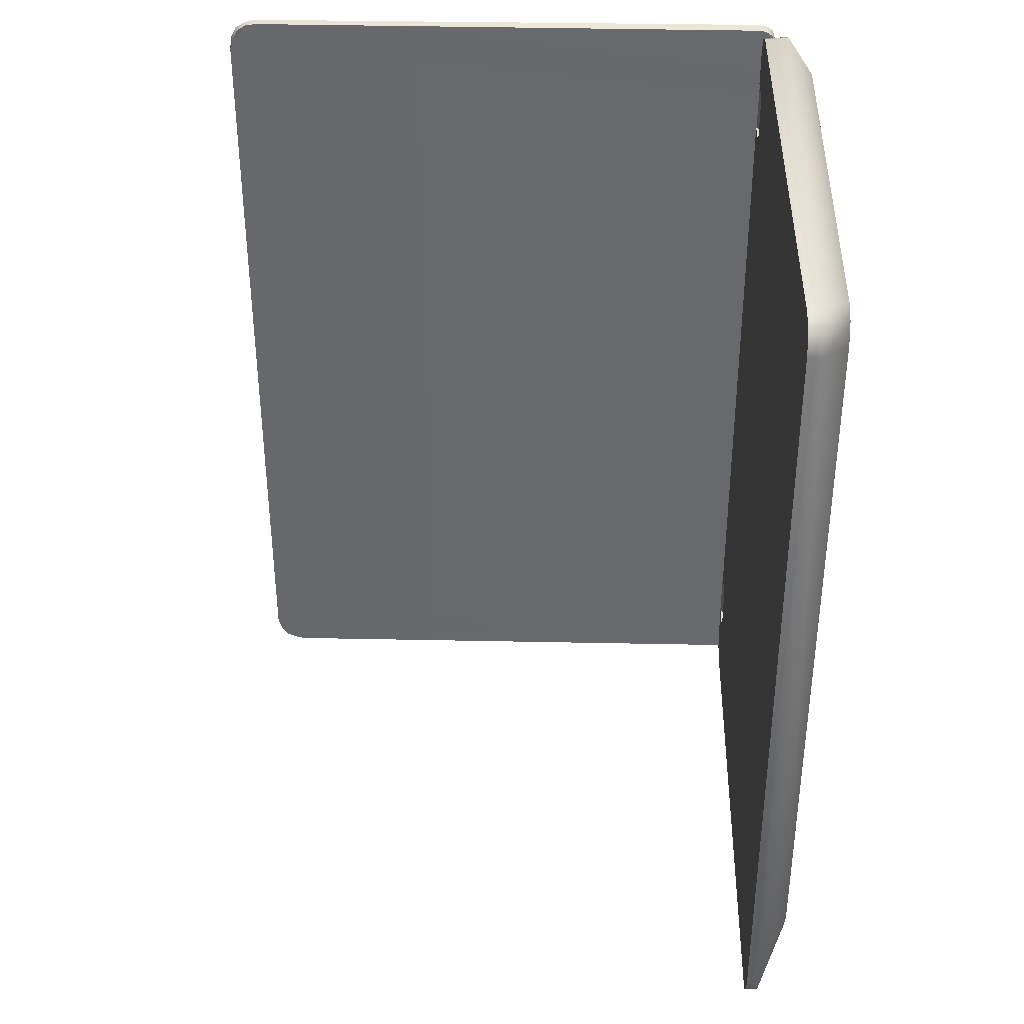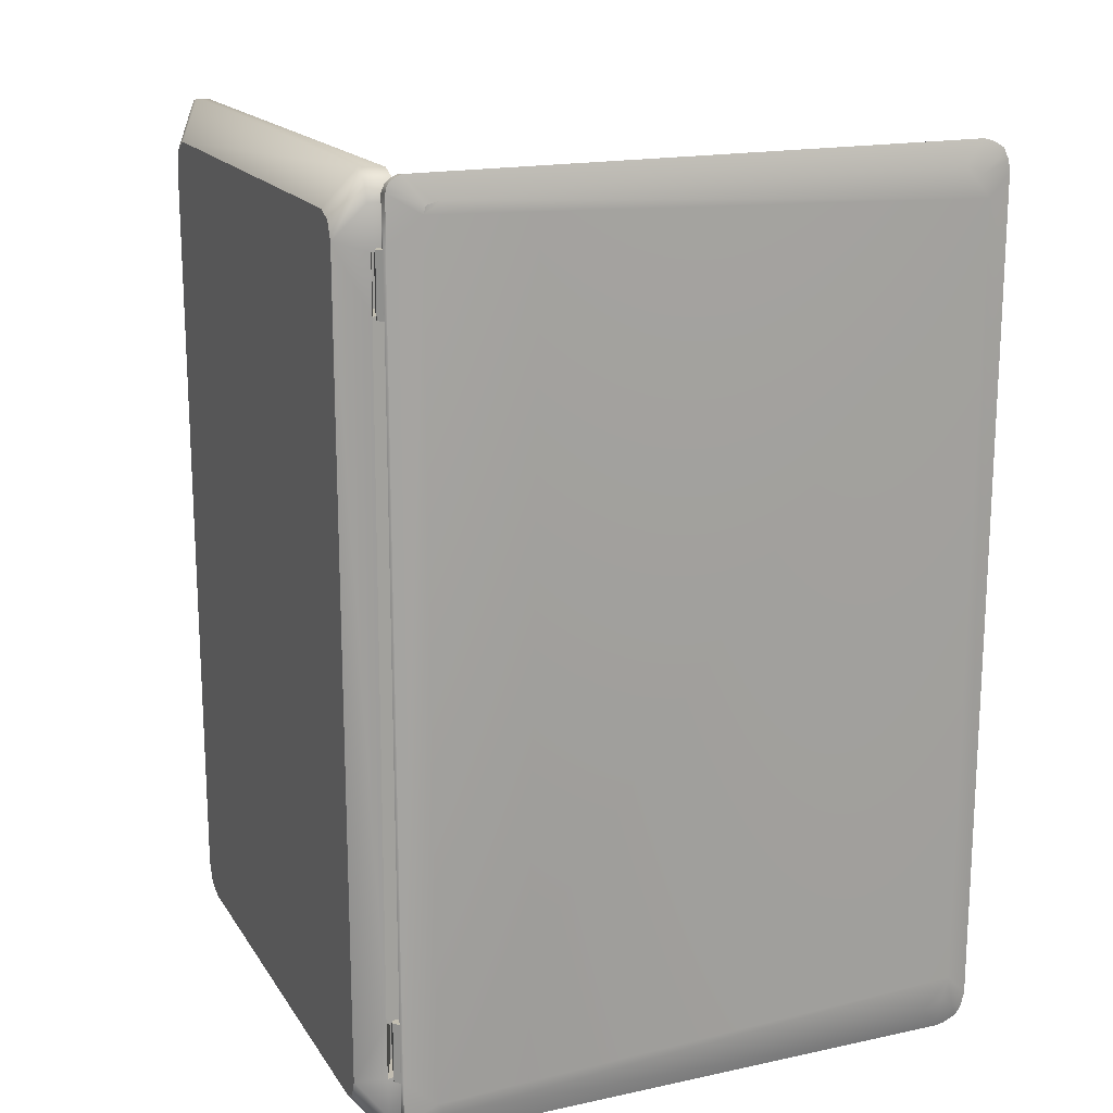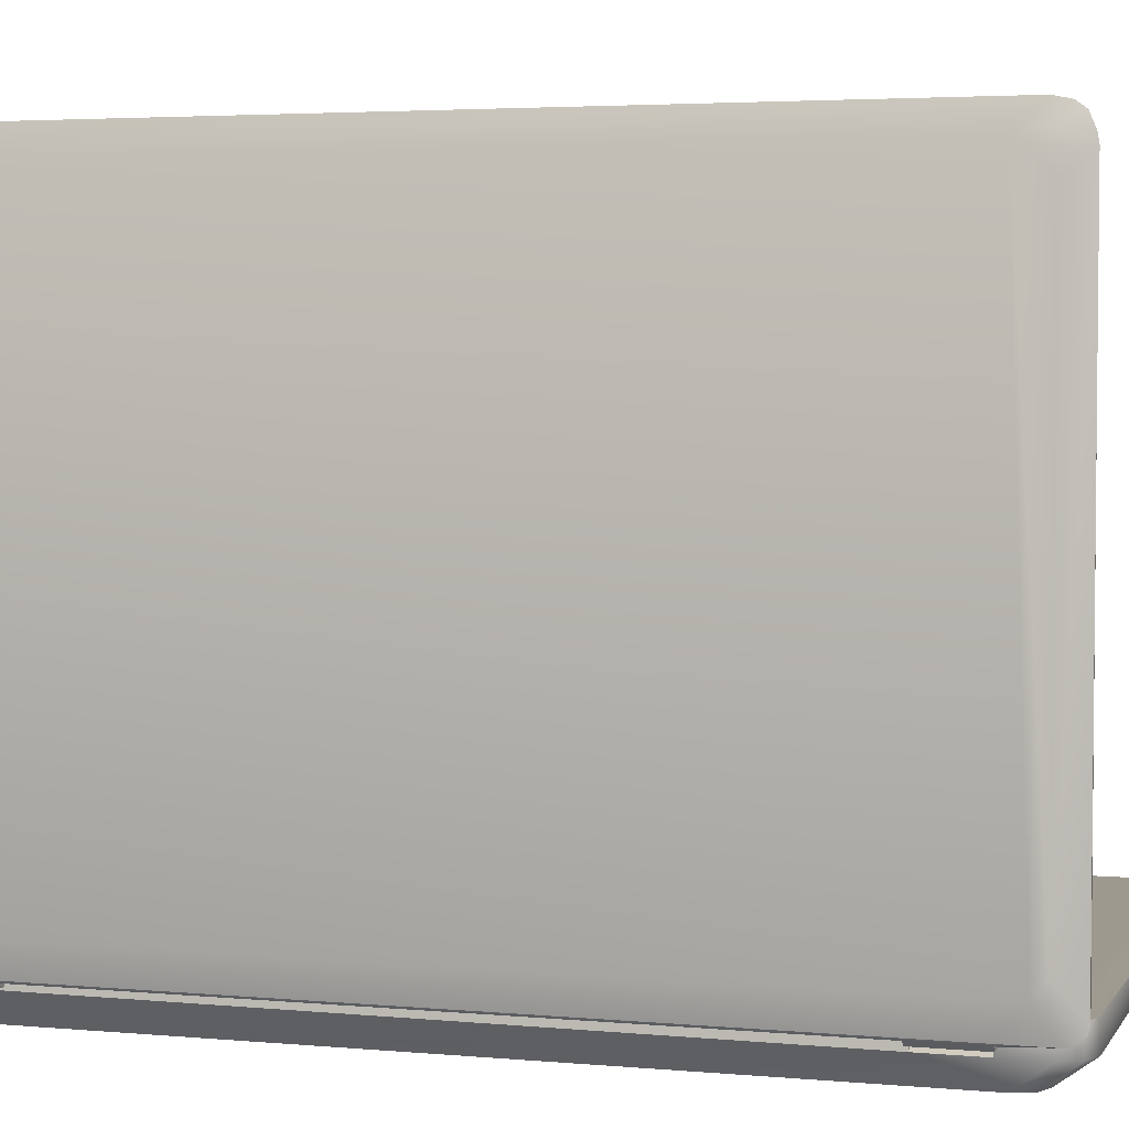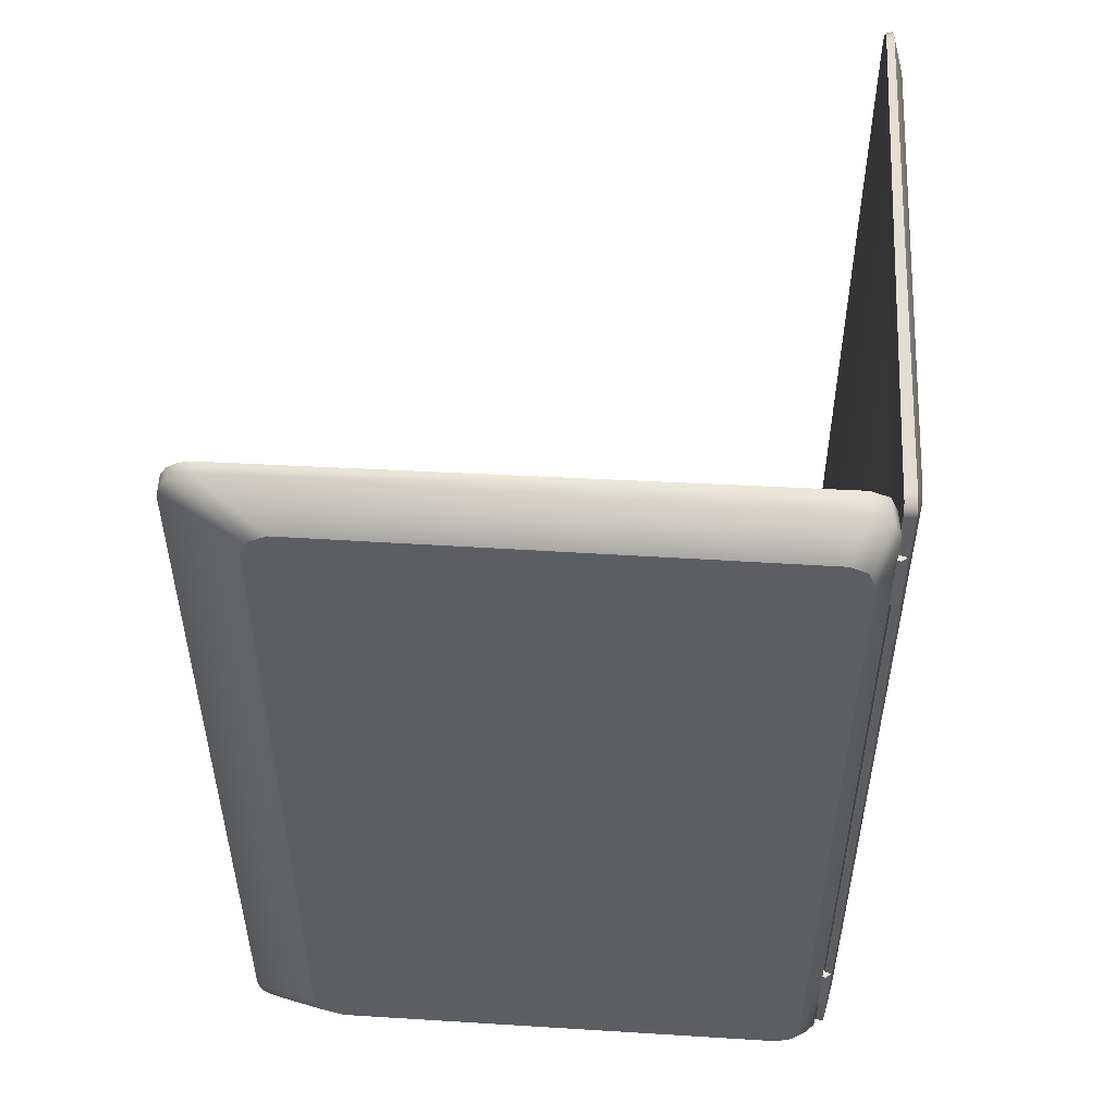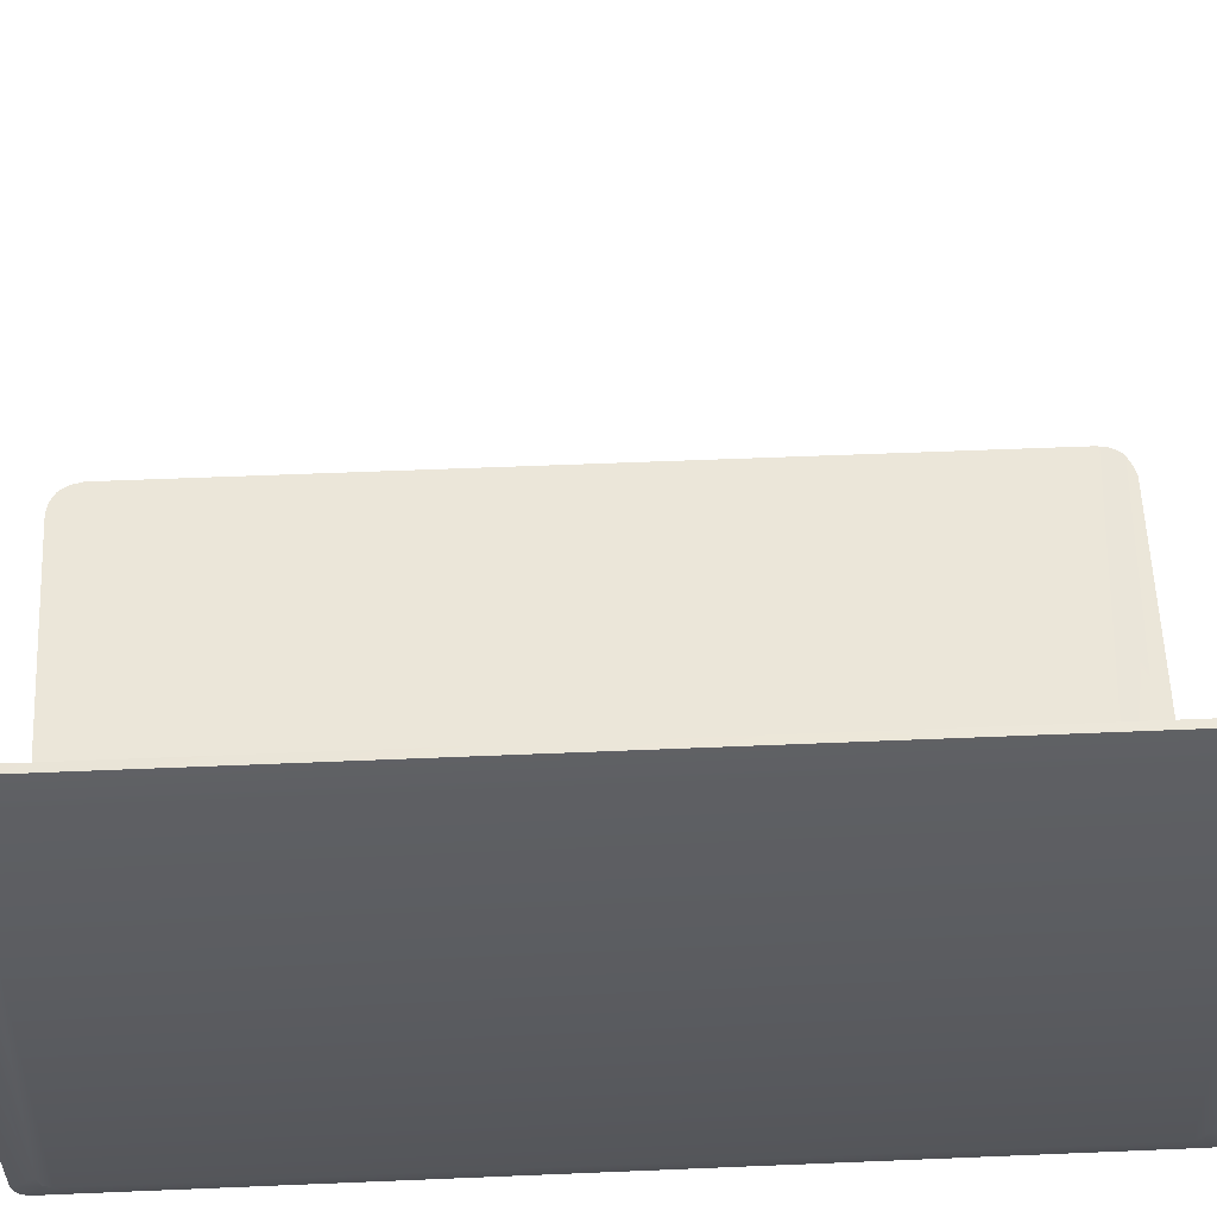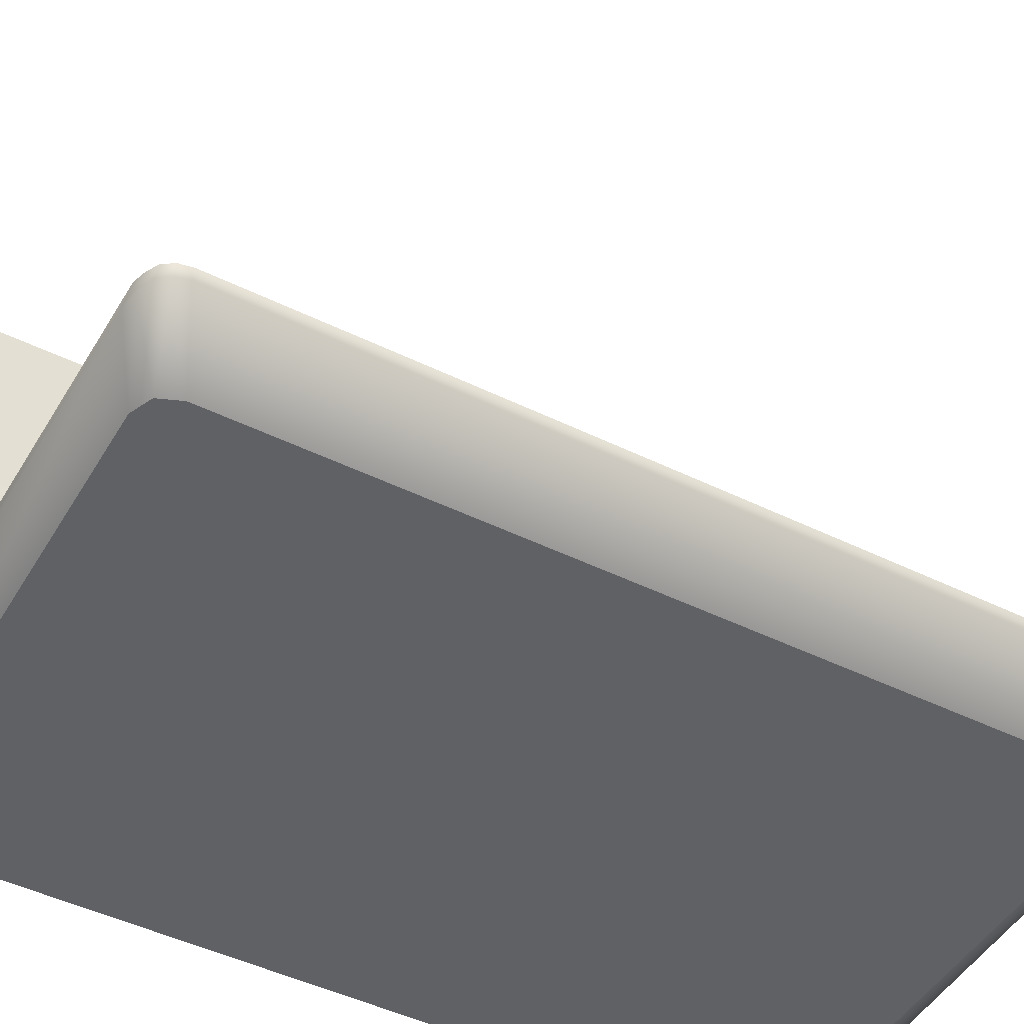
<metadata>
{"format":"obj","ext":"obj","renderer":"f3d","projection":"perspective","resolution":1024,"background":"white","views":[{"elev":37.4,"azim":-88.6,"up":"+Z"},{"elev":17.1,"azim":66.9,"up":"+Z"},{"elev":3.5,"azim":107.5,"up":"+Y"},{"elev":51.8,"azim":3.3,"up":"+Z"},{"elev":57.4,"azim":87.5,"up":"+Y"},{"elev":-46.6,"azim":-119.3,"up":"+Y"}]}
</metadata>
<code>
o Lowpoly_Notebook_Cube.001
v 0.2882 0.1852 1.546
v 0.2573 0.00973 1.185
v 0.2894 0.1287 1.506
v 0.2842 2.128 1.439
v 0.2844 2.032 1.551
v 0.2883 0.1378 1.535
v 0.2525 2.118 1.632
v 0.2253 2.109 1.626
v 0.2342 0.01922 1.185
v 0.253 2.222 1.515
v 0.2617 0.07187 1.628
v 0.2843 2.104 1.523
v 0.2215 0.01929 1.403
v 0.2353 -0.007116 1.403
v 0.2265 2.097 -1.625
v 0.2619 0.0172 -1.185
v 0.2873 0.1836 -1.538
v 0.2894 0.1287 -1.492
v 0.2844 2.032 -1.537
v 0.2866 0.1353 -1.533
v 0.2842 2.128 -1.425
v 0.2326 0.01918 -1.555
v 0.2267 2.219 -1.511
v 0.253 2.222 -1.515
v 0.2619 0.0172 -1.403
v 0.2843 2.104 -1.509
v 0.2326 0.01918 -1.403
v 0.2375 -0.007116 -1.403
v 0.2255 2.208 1.555
v 0.2255 2.187 1.598
v 0.2661 2.17 1.565
v 0.2267 2.202 -1.566
v 0.2265 2.129 -1.62
v 0.2508 2.21 -1.571
v 0.2732 2.157 -1.547
v 0.2258 0.05256 -1.62
v 0.2225 0.05185 1.614
v 0.2629 0.04976 1.62
v 0.2573 0.00973 1.403
v 0.2619 0.0172 1.185
v 0.2619 0.0172 1.403
v 0.2629 0.01895 1.574
v 0.2351 0.01917 -1.185
v 0.2219 0.0192 1.568
v 0.2573 0.00973 -1.185
v 0.2213 0.07397 1.622
v 0.2214 0.0684 1.185
v 0.1363 0.04095 1.185
v 0.1363 0.04095 1.403
v 0.2213 0.0684 1.403
v 0.2353 -0.007116 1.185
v 0.1417 0.0206 1.185
v 0.1417 0.0206 1.403
v 0.2225 0.0739 -1.625
v 0.2619 0.0172 -1.559
v 0.2573 0.00973 -1.403
v 0.2223 0.06835 -1.185
v 0.1363 0.04095 -1.185
v 0.2525 2.106 -1.629
v 0.2617 0.07187 -1.629
v 0.1363 0.04095 -1.403
v 0.2224 0.06834 -1.403
v 0.2375 -0.007116 -1.185
v 0.1417 0.0206 -1.185
v 0.1417 0.0206 -1.403
v 0.2255 2.22 1.515
v 0.2515 2.217 1.555
v 0.2513 2.195 1.598
v 0.2523 2.157 1.621
v 0.2254 2.149 1.621
v 0.2524 2.137 -1.624
v 0.2522 2.187 -1.603
v 0.2266 2.179 -1.598
v 0.2612 0.02981 -1.602
v 0.261 0.01847 -1.578
v 0.2607 0.05055 -1.624
v 0.2312 0.02045 -1.574
v 0.2298 0.02901 -1.6
v 0.2635 0.02963 1.605
v 0.263 0.02113 1.587
v 0.2231 0.03172 1.599
v 0.2225 0.02322 1.581
v 0.2883 0.1378 1.535
v 0.2573 0.00973 1.185
v 0.2573 0.00973 1.185
v 0.2342 0.01922 1.185
v 0.2342 0.01922 1.185
v 0.2525 2.118 1.632
v 0.2617 0.07187 1.628
v 0.2253 2.109 1.626
v 0.2213 0.07397 1.622
v 0.2619 0.0172 -1.185
v 0.2619 0.0172 -1.403
v 0.2326 0.01918 -1.403
v 0.2326 0.01918 -1.403
v 0.2326 0.01918 -1.555
v 0.2375 -0.007116 -1.403
v 0.2375 -0.007116 -1.403
v 0.2573 0.00973 -1.403
v 0.2573 0.00973 -1.403
v 0.2573 0.00973 -1.185
v 0.2573 0.00973 -1.185
v 0.2351 0.01917 -1.185
v 0.2351 0.01917 -1.185
v 0.2223 0.06835 -1.185
v 0.2223 0.06835 -1.185
v 0.2255 2.208 1.555
v 0.2255 2.187 1.598
v 0.2255 2.22 1.515
v 0.2267 2.202 -1.566
v 0.2267 2.219 -1.511
v 0.2265 2.129 -1.62
v 0.2265 2.097 -1.625
v 0.2617 0.07187 -1.629
v 0.2607 0.05055 -1.624
v 0.2619 0.0172 1.403
v 0.2629 0.01895 1.574
v 0.2353 -0.007116 1.185
v 0.2353 -0.007116 1.185
v 0.1417 0.0206 1.185
v 0.1417 0.0206 1.185
v 0.1363 0.04095 1.185
v 0.1363 0.04095 1.185
v 0.1363 0.04095 1.403
v 0.1363 0.04095 1.403
v 0.2225 0.0739 -1.625
v 0.2619 0.0172 -1.559
v 0.1363 0.04095 -1.403
v 0.1363 0.04095 -1.403
v 0.1417 0.0206 -1.403
v 0.1417 0.0206 -1.403
v 0.1363 0.04095 -1.185
v 0.1363 0.04095 -1.185
v 0.2515 2.217 1.555
v 0.2513 2.195 1.598
v 0.2523 2.157 1.621
v 0.2524 2.137 -1.624
v 0.2522 2.187 -1.603
v 0.2612 0.02981 -1.602
v 0.261 0.01847 -1.578
v 0.2258 0.05256 -1.62
v 0.263 0.02113 1.587
v 0.2635 0.02963 1.605
v 0.2225 0.05185 1.614
v 0.2231 0.03172 1.599
v 0.2225 0.02322 1.581
v 0.2573 0.00973 1.403
v 0.2573 0.00973 1.403
v 0.2619 0.0172 1.185
v 0.2215 0.01929 1.403
v 0.2215 0.01929 1.403
v 0.2215 0.01929 1.403
v 0.2219 0.0192 1.568
v 0.2214 0.0684 1.185
v 0.2214 0.0684 1.185
v 0.2214 0.0684 1.185
v 0.2213 0.0684 1.403
v 0.2213 0.0684 1.403
v 0.2213 0.0684 1.403
v 0.2353 -0.007116 1.403
v 0.2353 -0.007116 1.403
v 0.1417 0.0206 1.403
v 0.1417 0.0206 1.403
v 0.2525 2.106 -1.629
v 0.2224 0.06834 -1.403
v 0.2224 0.06834 -1.403
v 0.2375 -0.007116 -1.185
v 0.2375 -0.007116 -1.185
v 0.1417 0.0206 -1.185
v 0.1417 0.0206 -1.185
v 0.253 2.222 -1.515
v 0.253 2.222 1.515
v 0.2254 2.149 1.621
v 0.2508 2.21 -1.571
v 0.2266 2.179 -1.598
v 0.2312 0.02045 -1.574
v 0.2298 0.02901 -1.6
v 0.2629 0.04976 1.62
v -1.742 -0.1023 -1.405
v -1.711 -0.1026 1.478
v -1.966 0.06913 -1.597
v 0.06742 -0.1201 -1.512
v -1.995 0.02122 -1.52
v -1.958 0.01898 -1.6
v -1.841 0.007722 -1.635
v -1.997 0.0211 1.518
v -1.966 0.01886 1.599
v -1.878 0.01534 1.638
v 0.2218 -0.02365 -1.542
v 0.1946 -0.02365 -1.608
v 0.1289 -0.02365 -1.635
v 0.1289 -0.02365 1.636
v 0.1946 -0.02365 1.609
v 0.2218 -0.02365 1.543
v -1.966 0.06988 1.599
v -1.636 -0.1034 -1.512
v -1.648 -0.1032 1.509
v 0.06742 -0.1201 1.509
v 0.1286 -0.1207 1.483
v 0.1285 0.0677 -1.63
v -2 0.06978 1.519
v -1.984 0.01921 -1.563
v -1.901 0.01307 -1.621
v -1.988 0.01977 1.561
v -1.925 0.01723 1.625
v -1.927 0.06664 -1.618
v -1.99 0.06983 1.561
v 0.1041 0.02586 1.195
v 0.2137 0.07081 1.393
v 0.2212 -0.01621 1.195
v 0.2137 0.06819 -1.19
v 0.0933 0.07055 1.195
v 0.2218 -0.02365 -1.193
v 0.2218 -0.02365 -1.398
v -1.886 0.06665 -1.63
v -1.929 0.06992 1.622
v 0.1286 -0.1207 -1.487
v 0.2137 0.07096 1.539
v 0.1865 0.07101 1.605
v -2 0.0667 -1.517
v -1.711 -0.1026 -1.481
v -1.742 -0.1023 1.402
v 0.154 -0.1209 1.421
v 0.154 -0.1209 -1.424
v 0.1865 0.06776 -1.603
v 0.2137 0.06784 -1.537
v 0.1207 0.071 1.632
v -1.99 0.06825 -1.56
v -1.886 0.06996 1.632
v 0.2137 0.06799 -1.393
v 0.2212 -0.01621 1.393
v 0.09873 0.06813 -1.196
v 0.1096 0.02586 -1.196
v 0.2137 0.07061 1.195
v 0.0933 0.07075 1.393
v 0.1043 0.02586 -1.396
v 0.09347 0.06792 -1.396
v 0.1041 0.02586 1.393
v 0.06742 -0.1201 1.509
v -1.648 -0.1032 1.509
v 0.2137 0.07096 1.539
v 0.1865 0.07101 1.605
v 0.1286 -0.1207 1.483
v 0.154 -0.1209 1.421
v 0.154 -0.1209 -1.424
v -1.99 0.06983 1.561
v -2 0.06978 1.519
v 0.2137 0.07081 1.393
v 0.2137 0.07081 1.393
v -1.927 0.06664 -1.618
v -1.966 0.06913 -1.597
v -1.966 0.06988 1.599
v 0.1041 0.02586 1.195
v 0.1041 0.02586 1.195
v 0.0933 0.07055 1.195
v 0.0933 0.07055 1.195
v 0.2137 0.06819 -1.19
v 0.2137 0.06819 -1.19
v 0.2137 0.07061 1.195
v 0.2137 0.07061 1.195
v 0.09347 0.06792 -1.396
v 0.09347 0.06792 -1.396
v 0.2137 0.06799 -1.393
v 0.2137 0.06799 -1.393
v 0.09873 0.06813 -1.196
v 0.09873 0.06813 -1.196
v 0.1286 -0.1207 -1.487
v 0.06742 -0.1201 -1.512
v -1.636 -0.1034 -1.512
v 0.1865 0.06776 -1.603
v 0.2137 0.06784 -1.537
v 0.1207 0.071 1.632
v -1.886 0.06996 1.632
v -1.929 0.06992 1.622
v 0.1096 0.02586 -1.196
v 0.1096 0.02586 -1.196
v 0.1043 0.02586 -1.396
v 0.1043 0.02586 -1.396
v -1.886 0.06665 -1.63
v -1.711 -0.1026 1.478
v -2 0.0667 -1.517
v -1.711 -0.1026 -1.481
v -1.742 -0.1023 -1.405
v -1.742 -0.1023 1.402
v -1.99 0.06825 -1.56
v 0.1285 0.0677 -1.63
v 0.2212 -0.01621 1.393
v 0.2212 -0.01621 1.393
v 0.2212 -0.01621 1.195
v 0.2212 -0.01621 1.195
v 0.2212 -0.01621 1.195
v 0.0933 0.07075 1.393
v 0.0933 0.07075 1.393
v 0.1041 0.02586 1.393
v 0.1041 0.02586 1.393
v 0.2218 -0.02365 -1.193
v 0.2218 -0.02365 -1.193
v 0.2218 -0.02365 -1.193
v 0.2218 -0.02365 -1.398
v 0.2218 -0.02365 -1.398
f 240 180 243 239
f 184 251 250 203
f 247 186 204 246
f 190 267 268 191
f 246 204 187 252
f 187 280 205
f 280 187 204
f 244 243 180 284
f 286 191 185
f 262 271 285 281
f 272 242 274 273
f 192 188 197 198
f 189 224 267 190
f 252 187 205 216
f 192 198 199 193
f 245 244 284 179
f 280 197 188 205
f 287 248 218 194
f 269 221 203 185
f 183 220 228 202
f 193 199 223 194
f 279 286 185
f 186 183 283 222
f 203 250 279 185
f 216 205 188 229
f 225 190 191 286
f 179 282 217 245
f 207 274 242 241
f 202 228 251 184
f 247 220 183 186
f 186 222 280 204
f 184 221 202
f 221 184 203
f 215 206 270 200
f 181 285 271
f 207 195 274
f 206 181 271 270
f 255 253 290 260
f 182 217 282 196
f 283 183 202 221
f 297 291 223 224
f 224 189 299
f 281 201 292
f 261 278 300 263
f 241 249 292
f 256 281 292
f 281 265 262
f 227 229 188 192
f 266 258 296 276
f 295 293 209 231
f 289 254 294 288
f 212 235 238 208
f 237 232 275 277
f 233 298 214 236
f 262 264 271
f 223 291 287
f 281 256 265
f 194 223 287
f 226 189 190 225
f 189 226 230 299
f 299 297 224
f 227 192 193 219
f 219 193 194 218
f 213 257 259 210
f 234 211 265 256
f 201 207 241 292
f 185 191 268 269
f 157 151 44 46
f 91 89 88 90
f 4 3 18 21
f 5 4 12
f 5 1 4
f 1 3 4
f 19 26 21
f 126 165 113
f 164 19 17
f 20 17 18
f 18 17 21
f 17 19 21
f 108 135 134 107
f 143 145 146 142
f 114 115 141 54
f 96 127 100 94
f 160 162 120 118
f 87 51 121 123
f 86 104 102 84
f 13 125 163 14
f 47 50 152
f 133 169 167 103
f 44 82 81 144 46
f 158 154 122 124
f 161 119 85 147
f 46 8 157
f 148 42 153 150
f 1 5 7
f 11 178 79 83 1
f 12 31 136 7 5
f 97 99 101 168
f 107 134 10 109
f 4 21 24
f 114 54 15 59
f 27 56 28
f 170 131 98 63
f 164 137 35 26 19
f 22 126 36 78 77
f 95 165 126 22
f 49 48 52 53
f 173 90 88 69
f 132 57 166 129
f 113 111 110 73 112
f 55 140 74 20 18
f 27 28 130 128
f 18 25 55
f 20 74 76 60 17
f 60 164 17
f 83 79 80 117 3
f 106 155 8 113
f 3 149 16
f 102 92 40 84
f 67 31 12 4 172
f 92 102 100 93
f 171 23 109 10
f 3 116 149
f 3 117 116
f 148 84 40 41
f 146 153 42 142
f 18 16 25
f 21 26 35 174 24
f 1 6 3
f 155 157 8
f 113 165 106
f 64 58 61 65
f 59 15 33 71
f 167 45 103
f 39 13 14
f 87 2 51
f 13 159 125
f 148 41 42
f 156 87 123
f 11 1 7
f 172 4 24
f 128 62 27
f 127 93 100
f 18 3 16
f 105 133 103
f 43 9 155 106
f 67 68 31
f 68 136 31
f 173 69 135 108
f 8 70 30 29 66
f 137 72 35
f 72 174 35
f 32 34 138 175
f 175 138 71 33
f 171 34 32 23
f 127 96 176 75
f 37 38 89 91
f 38 37 145 143
f 75 176 177 139
f 139 177 141 115
f 111 113 8 66

</code>
